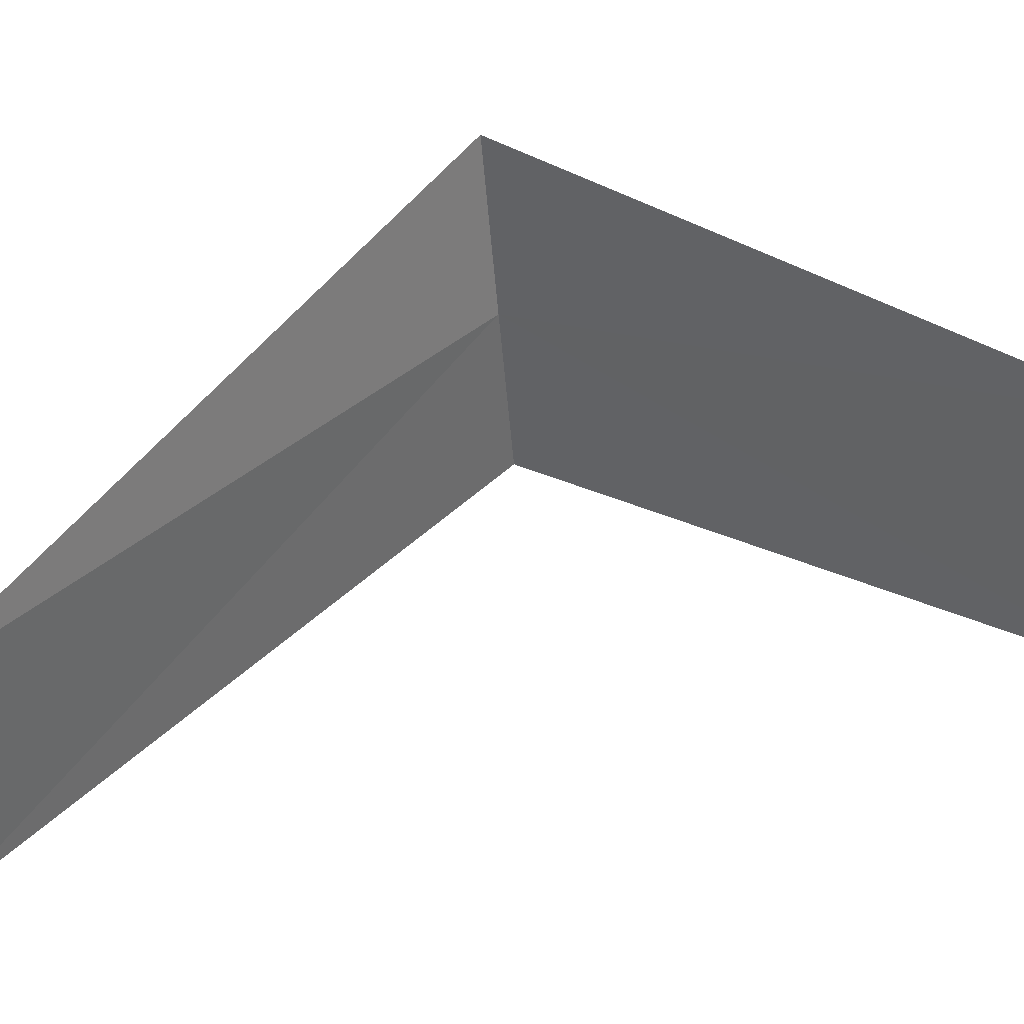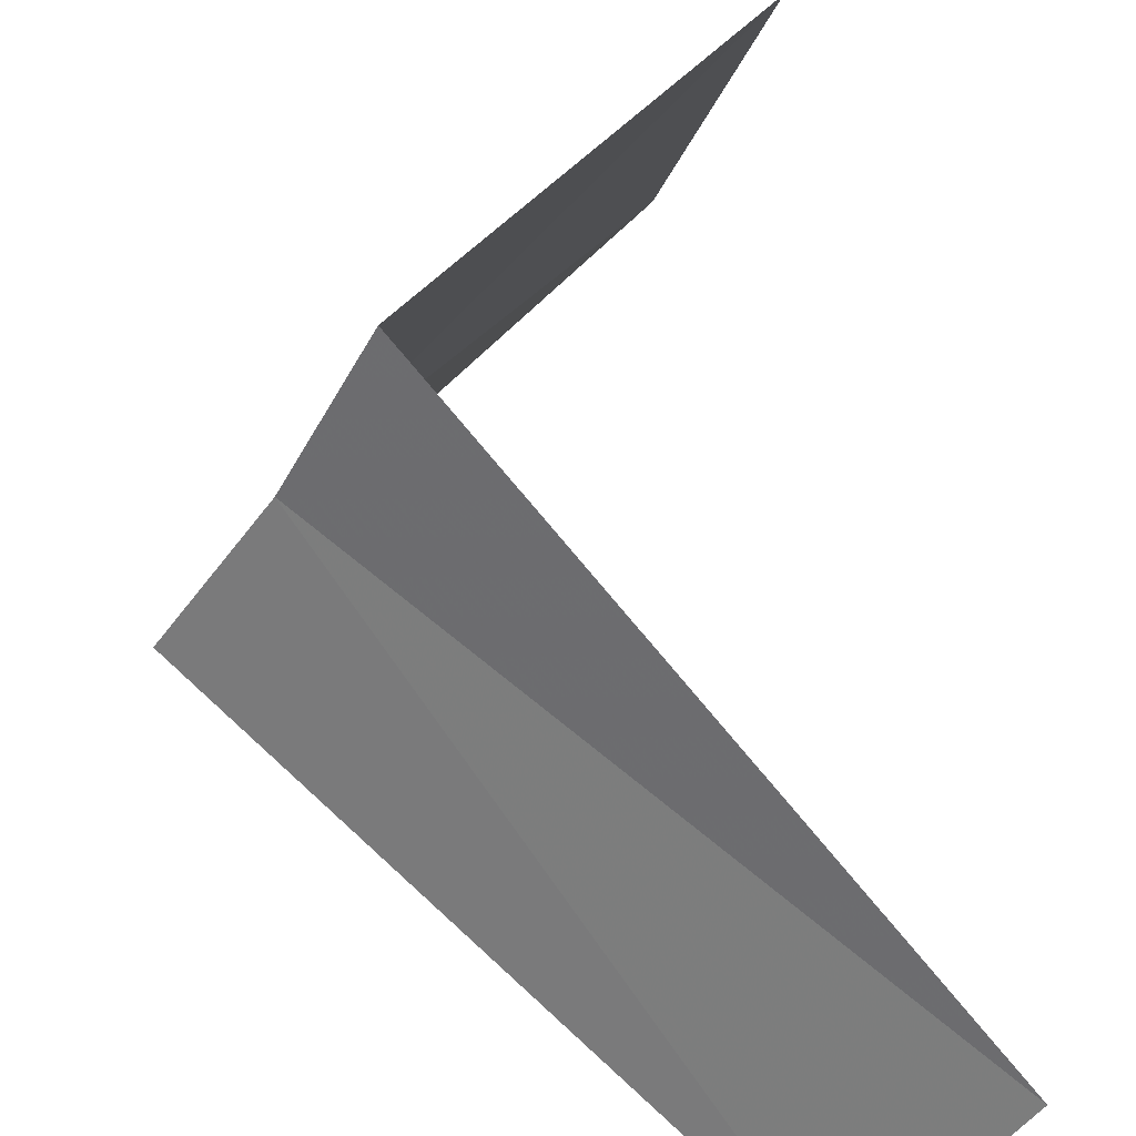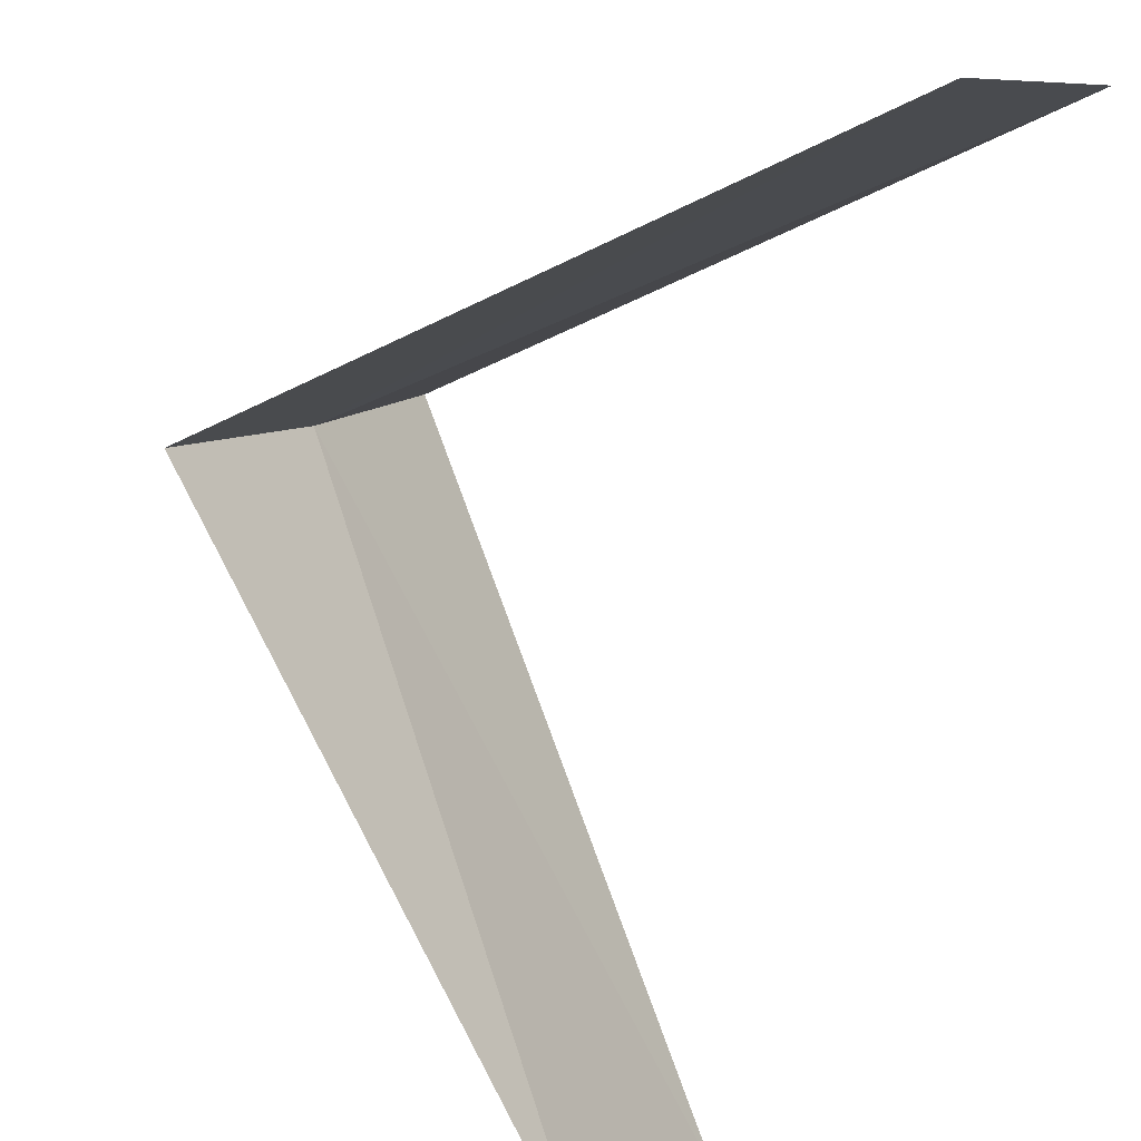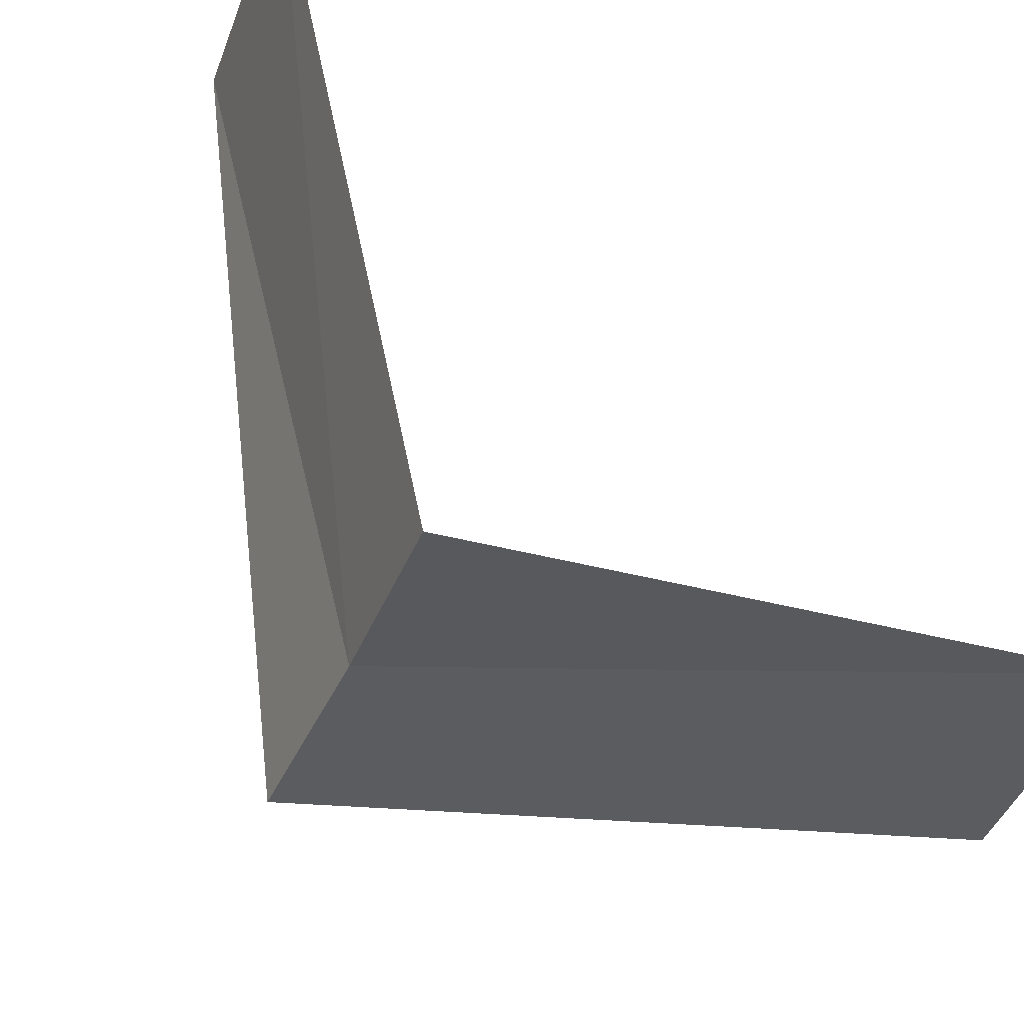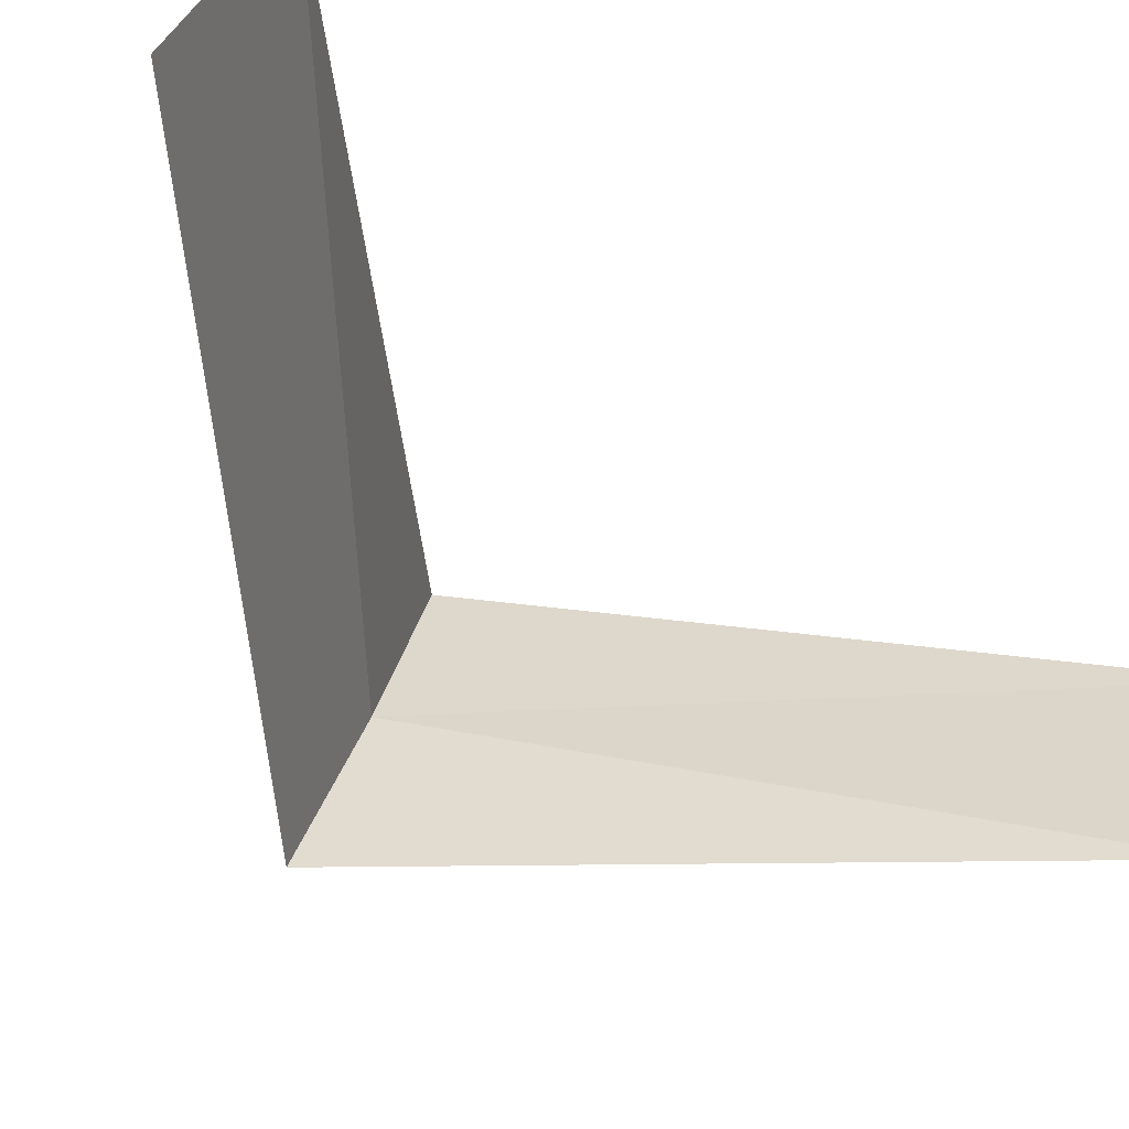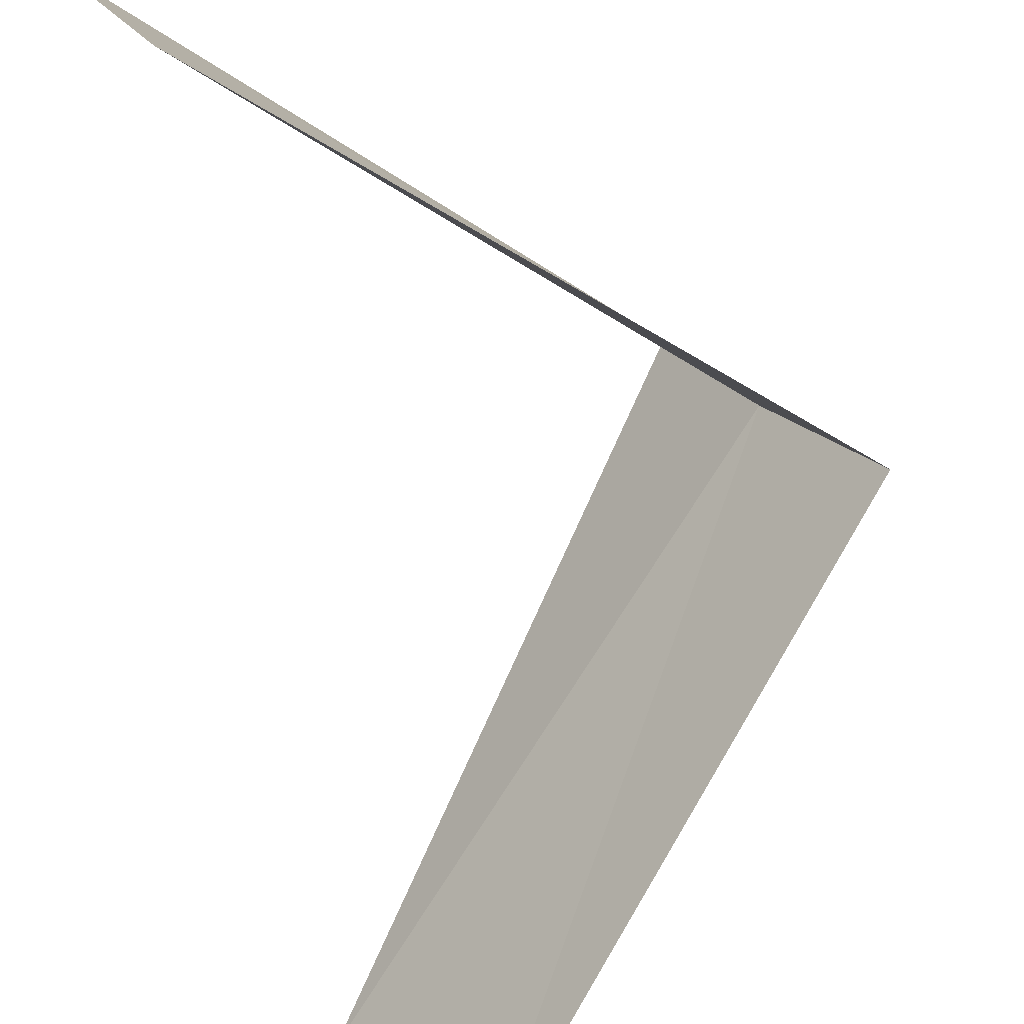
<metadata>
{"format":"obj","ext":"obj","renderer":"f3d","projection":"perspective","resolution":1024,"background":"white","views":[{"elev":11.3,"azim":86.8,"up":"+Y"},{"elev":47.6,"azim":-15.3,"up":"+Y"},{"elev":-74.8,"azim":-21.7,"up":"+Y"},{"elev":70.3,"azim":-54.4,"up":"+Y"},{"elev":-79.6,"azim":44.0,"up":"+Y"},{"elev":-57.7,"azim":-174.0,"up":"+Y"}]}
</metadata>
<code>
v 2.629 -1.445 24.84
v 2.427 -1.763 24.8
v 3.505 -1.927 23.84
v 3.719 -1.472 23.88
v 2.789 -1.104 24.88
v 3.236 -2.351 25.8
v 3.505 -1.927 25.84
f 1 2 3
f 1 3 4
f 1 4 5
f 1 6 2
f 1 7 6
f 1 5 7

</code>
